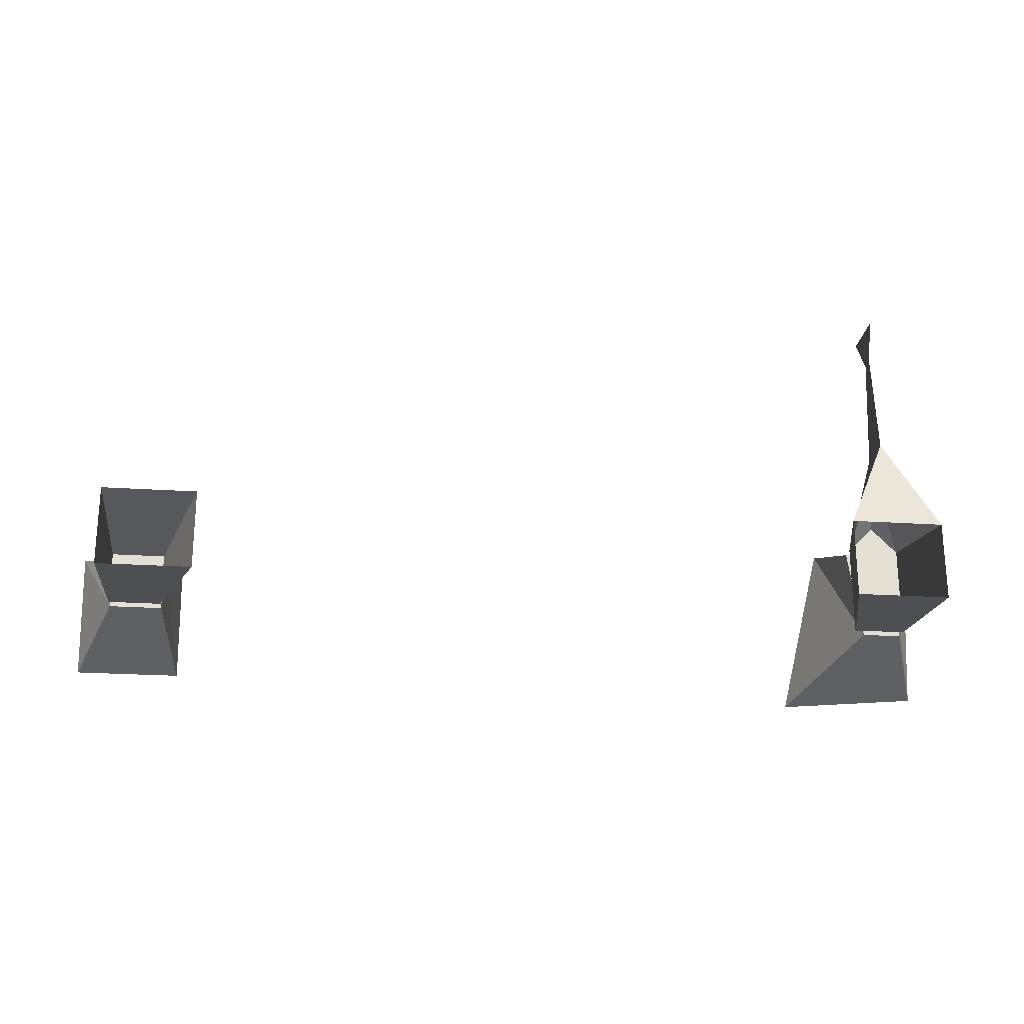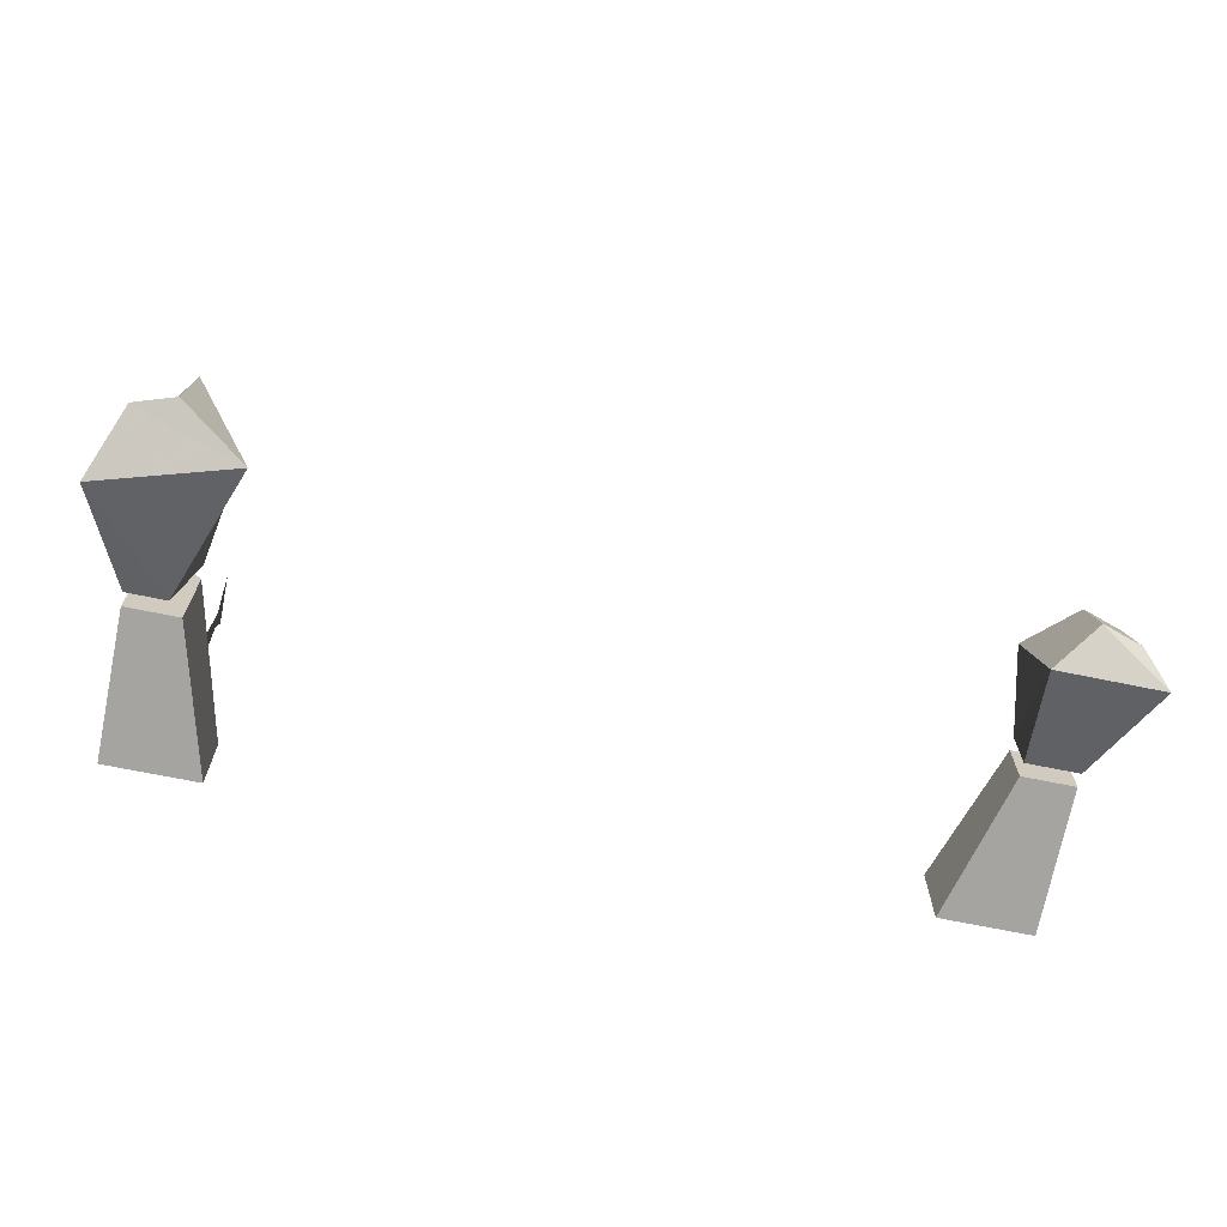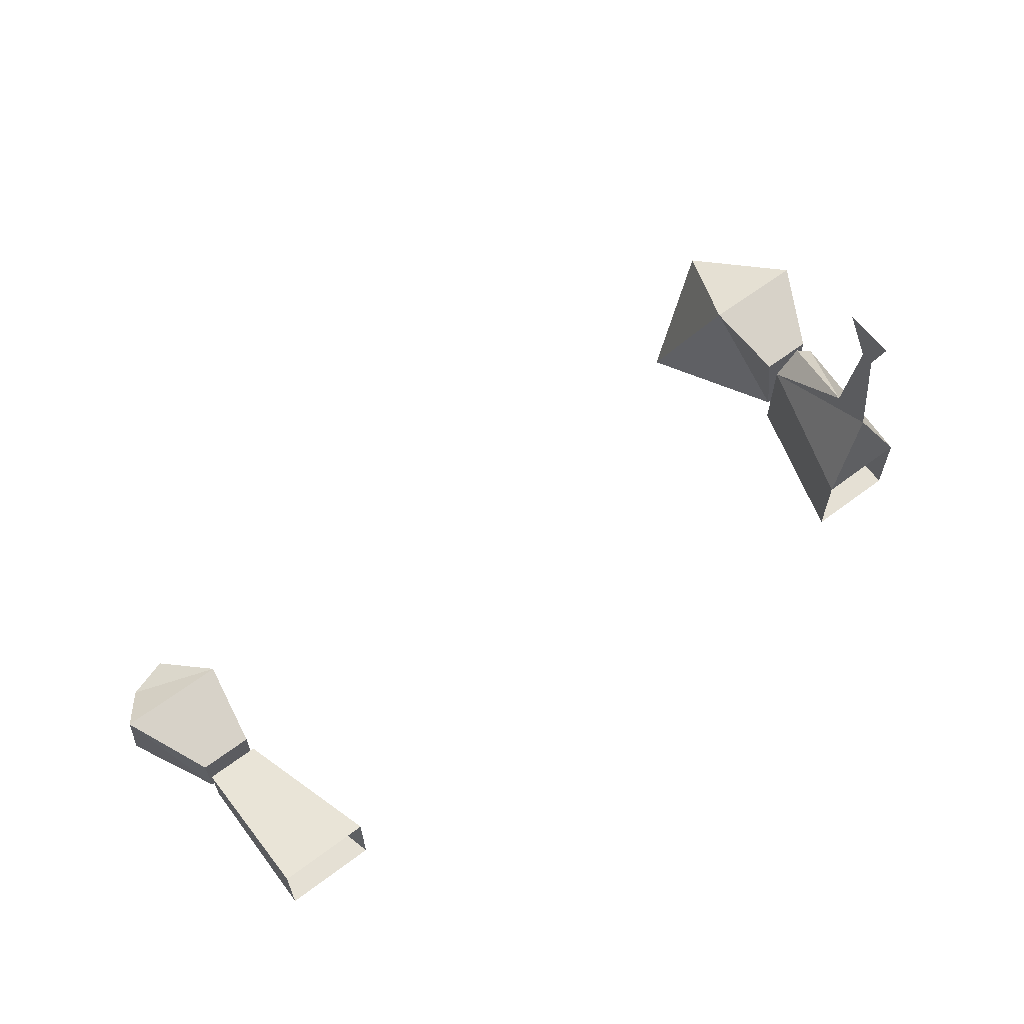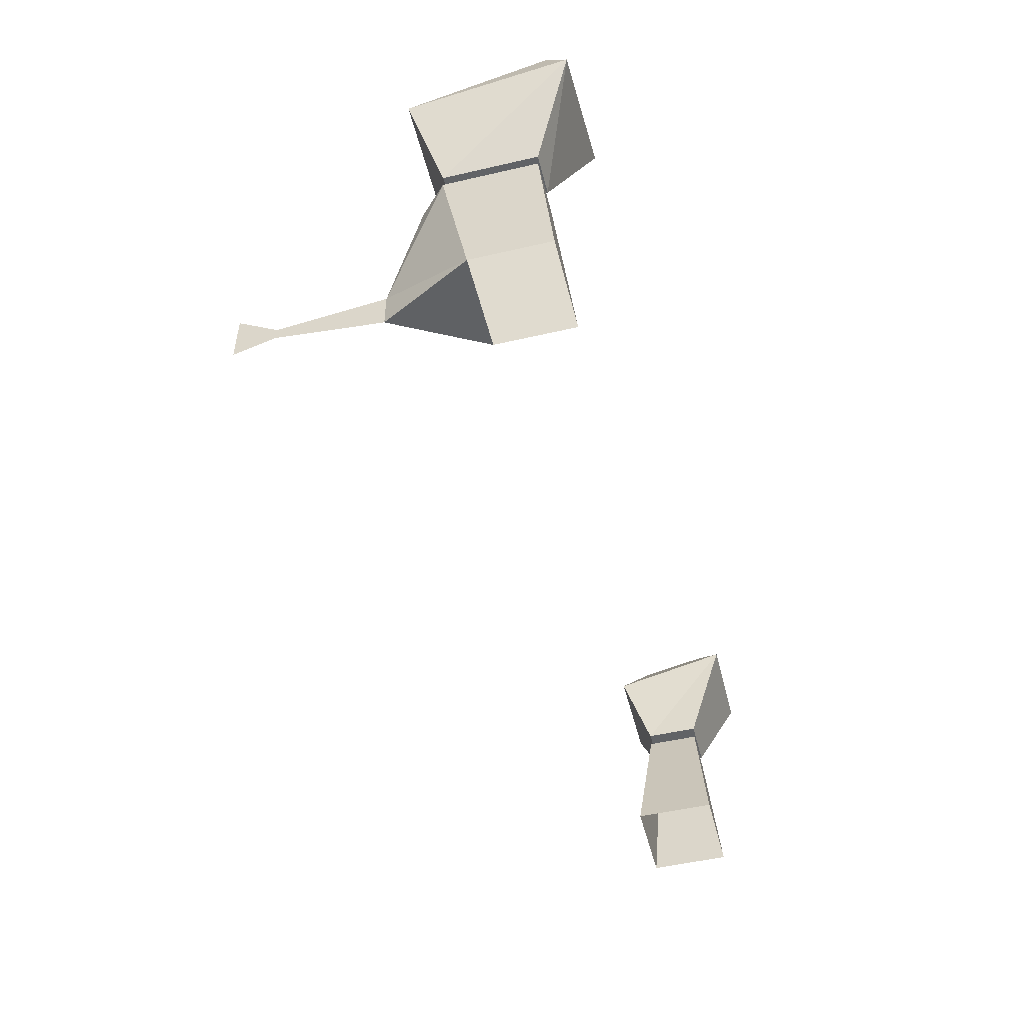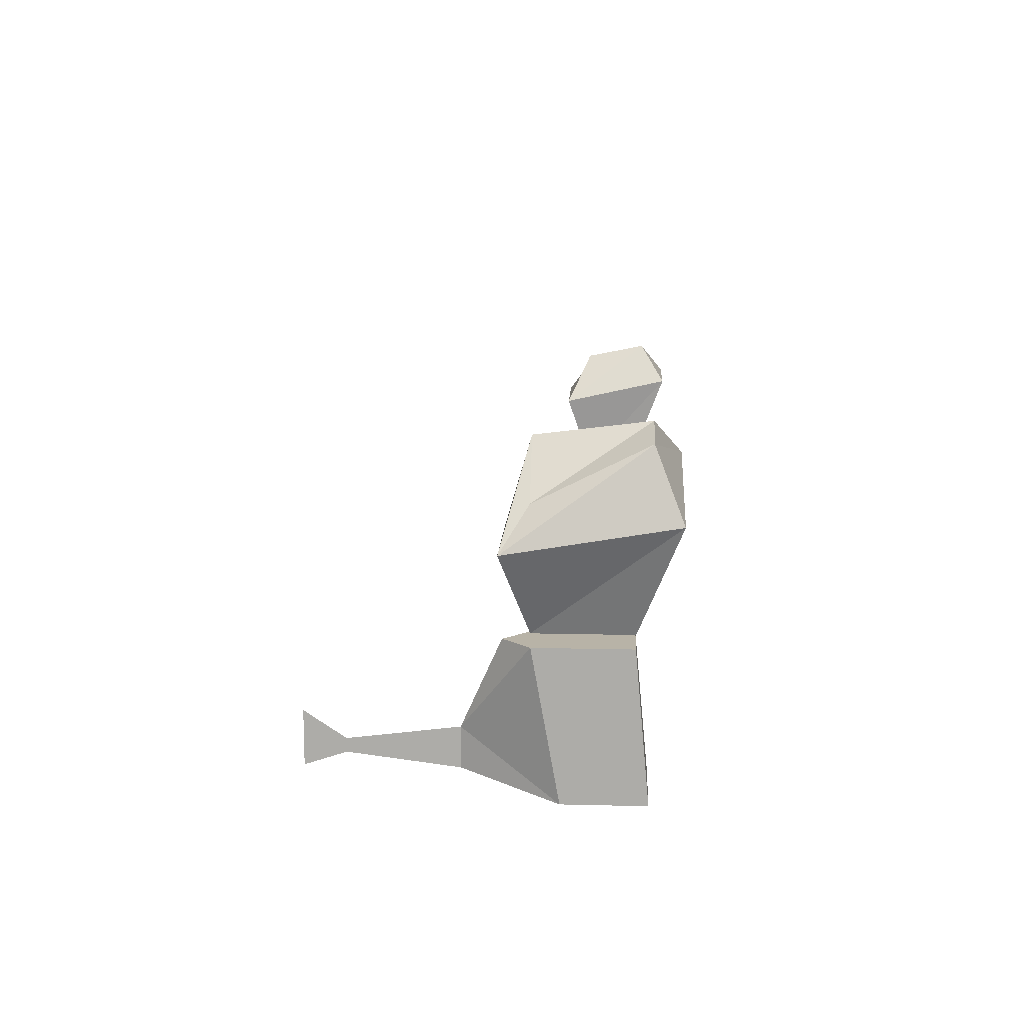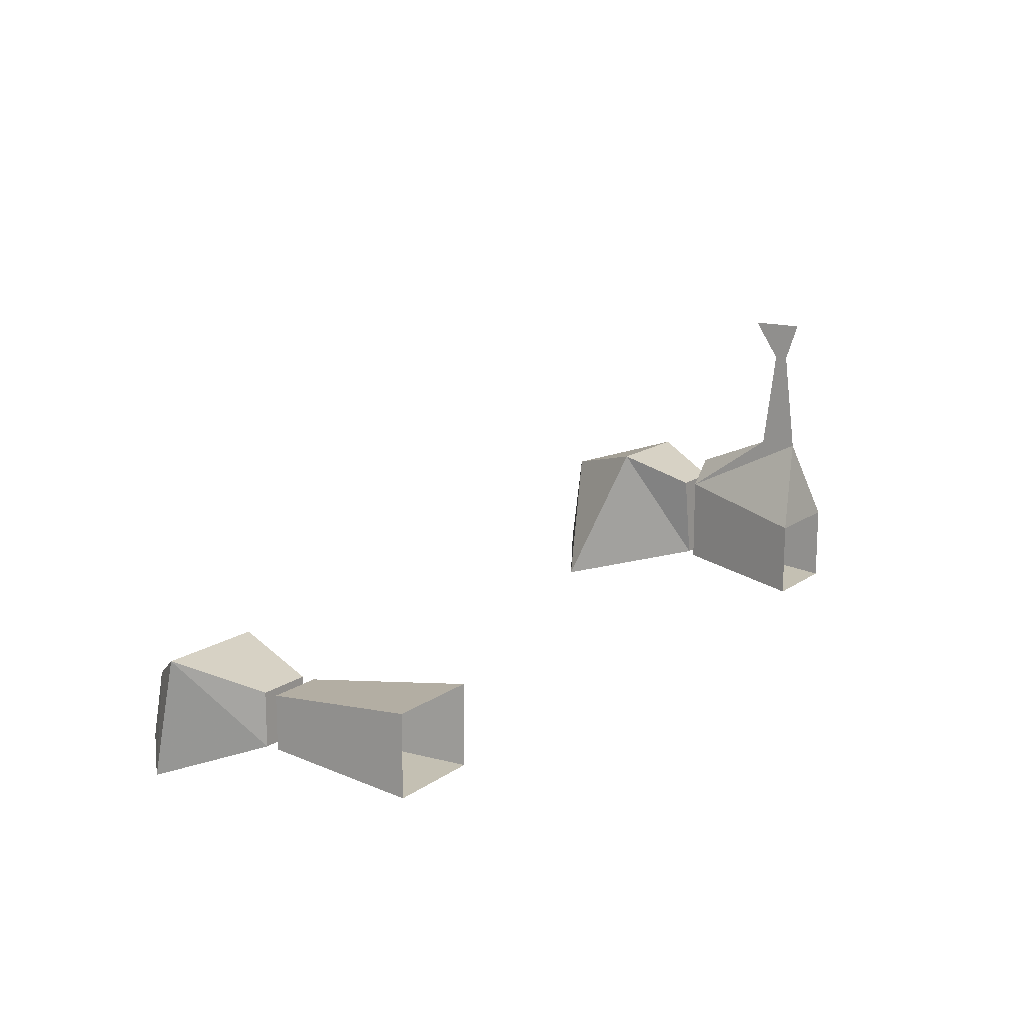
<metadata>
{"format":"obj","ext":"obj","renderer":"f3d","projection":"perspective","resolution":1024,"background":"white","views":[{"elev":-22.9,"azim":-6.5,"up":"+Z"},{"elev":-68.1,"azim":168.3,"up":"+Z"},{"elev":61.9,"azim":-37.4,"up":"+Z"},{"elev":-50.8,"azim":104.2,"up":"+Y"},{"elev":12.7,"azim":93.2,"up":"+Y"},{"elev":14.6,"azim":-55.7,"up":"+Z"}]}
</metadata>
<code>
v -0.25 -0.7969 -0.007812
v -0.2188 -0.7969 -0.007812
v -0.2188 -0.7969 0.02344
v -0.25 -0.7969 0.02344
v -0.2734 -0.75 0.03906
v -0.2734 -0.7344 -0.03125
v -0.2109 -0.7344 -0.03125
v -0.2109 -0.75 0.03906
v -0.2344 -0.7188 0.02344
v -0.2578 -0.7266 0.02344
v -0.2578 -0.7188 -0.01562
v -0.2344 -0.7109 -0.01562
v -0.1953 -0.8906 0.03125
v -0.1953 -0.8906 -0.01562
v -0.2188 -0.8047 -0.007812
v -0.2188 -0.8047 0.02344
v -0.25 -0.8906 0.03125
v -0.25 -0.8047 0.02344
v -0.25 -0.8906 -0.01562
v -0.25 -0.8047 -0.007812
v 0.25 -0.7969 0.04688
v 0.2734 -0.75 0.0625
v 0.2109 -0.75 0.0625
v 0.2188 -0.7969 0.04688
v 0.2266 -0.7969 -0.007812
v 0.25 -0.7969 -0.007812
v 0.2734 -0.7344 -0.03125
v 0.2578 -0.6953 -0.01562
v 0.2578 -0.7266 0.04688
v 0.2344 -0.6953 0.04688
v 0.1953 -0.7109 -0.03125
v 0.2344 -0.6875 -0.01562
v 0.2188 -0.8047 0.04688
v 0.25 -0.8047 -0.007812
v 0.2188 -0.8047 -0.007812
v 0.1953 -0.8906 -0.01562
v 0.1953 -0.8906 0.03125
v 0.2188 -0.8828 0.08594
v 0.2188 -0.8594 0.08594
v 0.2344 -0.8047 0.0625
v 0.25 -0.8047 0.04688
v 0.25 -0.8906 0.03125
v 0.25 -0.8906 -0.01562
v 0.2188 -0.875 0.1484
v 0.2188 -0.8672 0.1484
v 0.2188 -0.8516 0.1719
v 0.2188 -0.8828 0.1719
f 1 2 3
f 1 3 4
f 1 4 5
f 1 5 6
f 1 6 7
f 1 7 2
f 2 7 3
f 3 7 8
f 3 8 5
f 3 5 4
f 8 9 10
f 8 10 5
f 5 10 6
f 6 10 11
f 6 11 12
f 6 12 7
f 7 12 8
f 8 12 9
f 9 12 11
f 9 11 10
f 13 14 15
f 13 15 16
f 13 16 17
f 17 16 18
f 17 18 19
f 19 18 20
f 19 20 14
f 14 20 15
f 15 20 16
f 16 20 18
f 21 22 23
f 21 23 24
f 21 24 25
f 21 25 26
f 21 26 27
f 21 27 22
f 22 27 28
f 22 28 29
f 22 29 30
f 22 30 23
f 23 30 31
f 23 31 25
f 23 25 24
f 28 32 29
f 29 32 30
f 30 32 31
f 33 34 35
f 33 35 36
f 33 36 37
f 33 37 38
f 33 38 39
f 33 39 40
f 33 40 34
f 34 40 41
f 34 41 42
f 34 42 43
f 41 40 39
f 41 39 42
f 42 39 38
f 42 38 37
f 27 26 25
f 27 25 31
f 27 31 28
f 28 31 32
f 34 43 35
f 35 43 36
f 39 38 44
f 39 44 45
f 39 45 38
f 38 45 44
f 44 45 46
f 44 46 47
f 44 47 45
f 45 47 46

</code>
